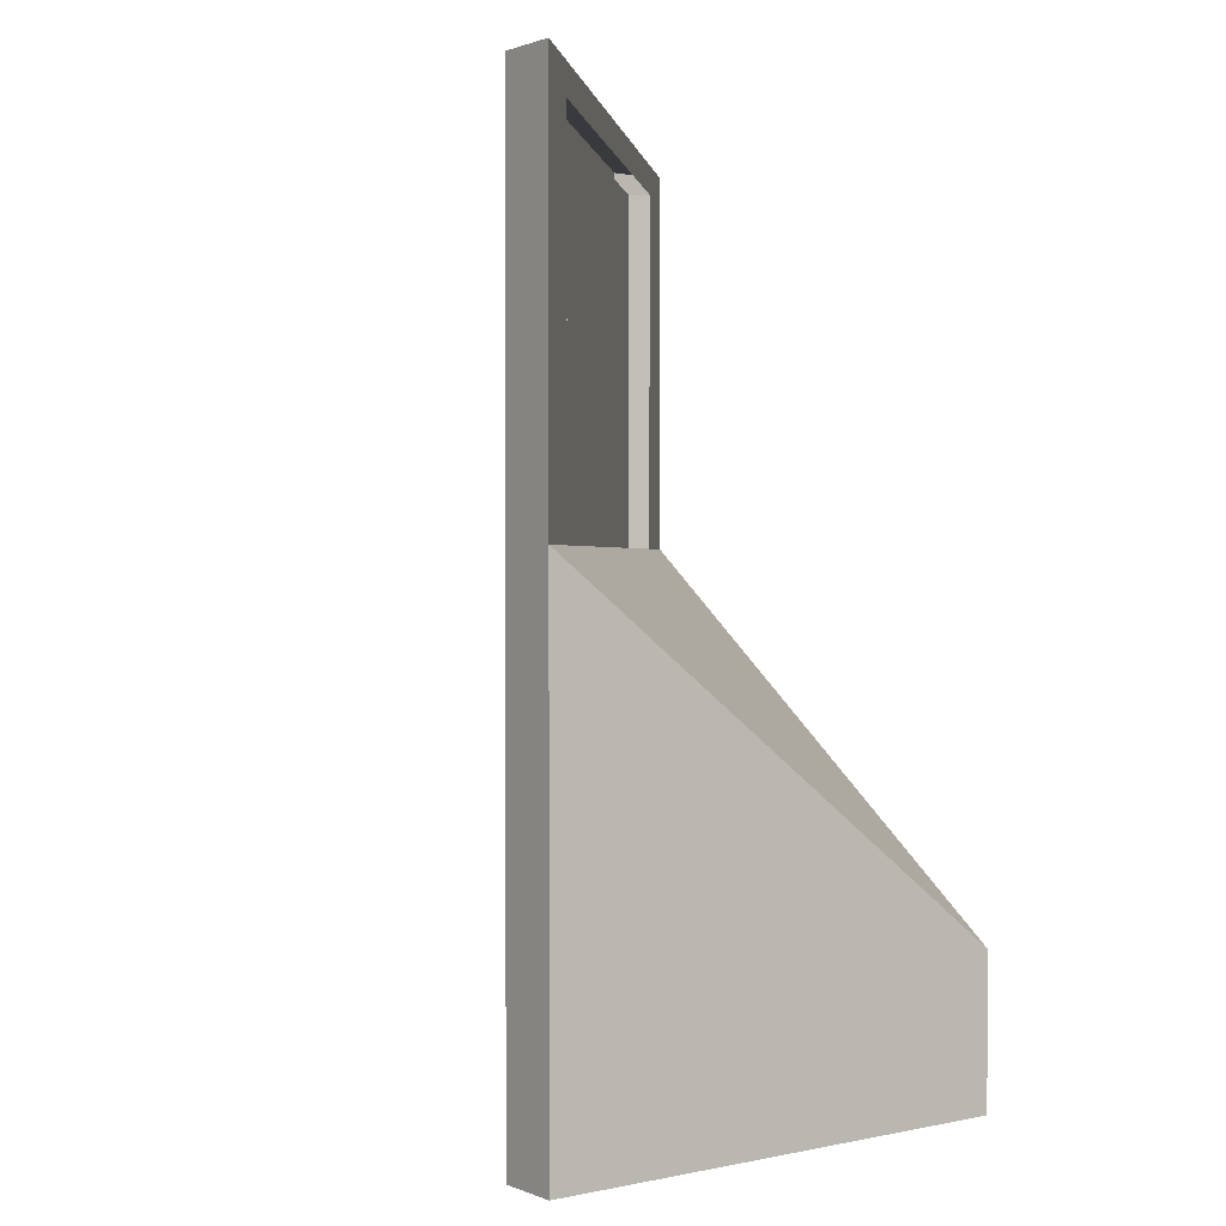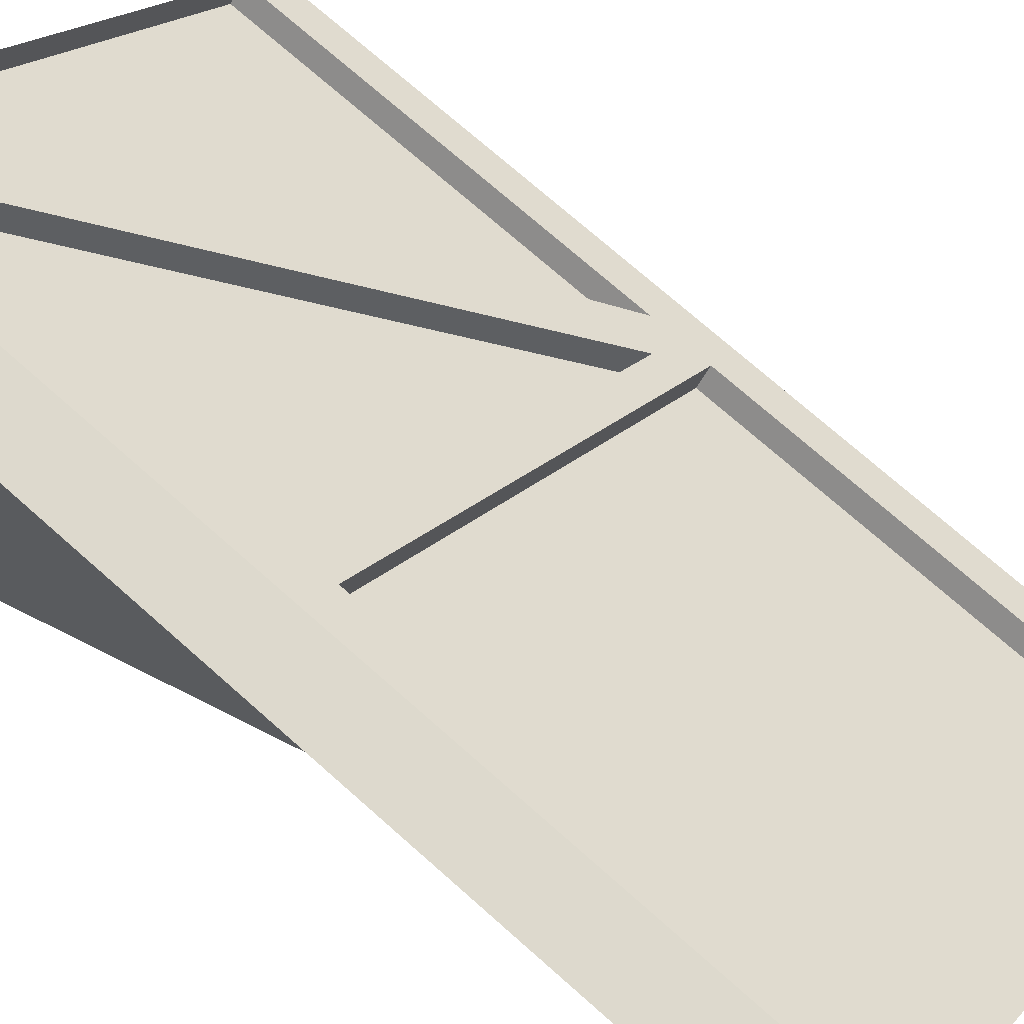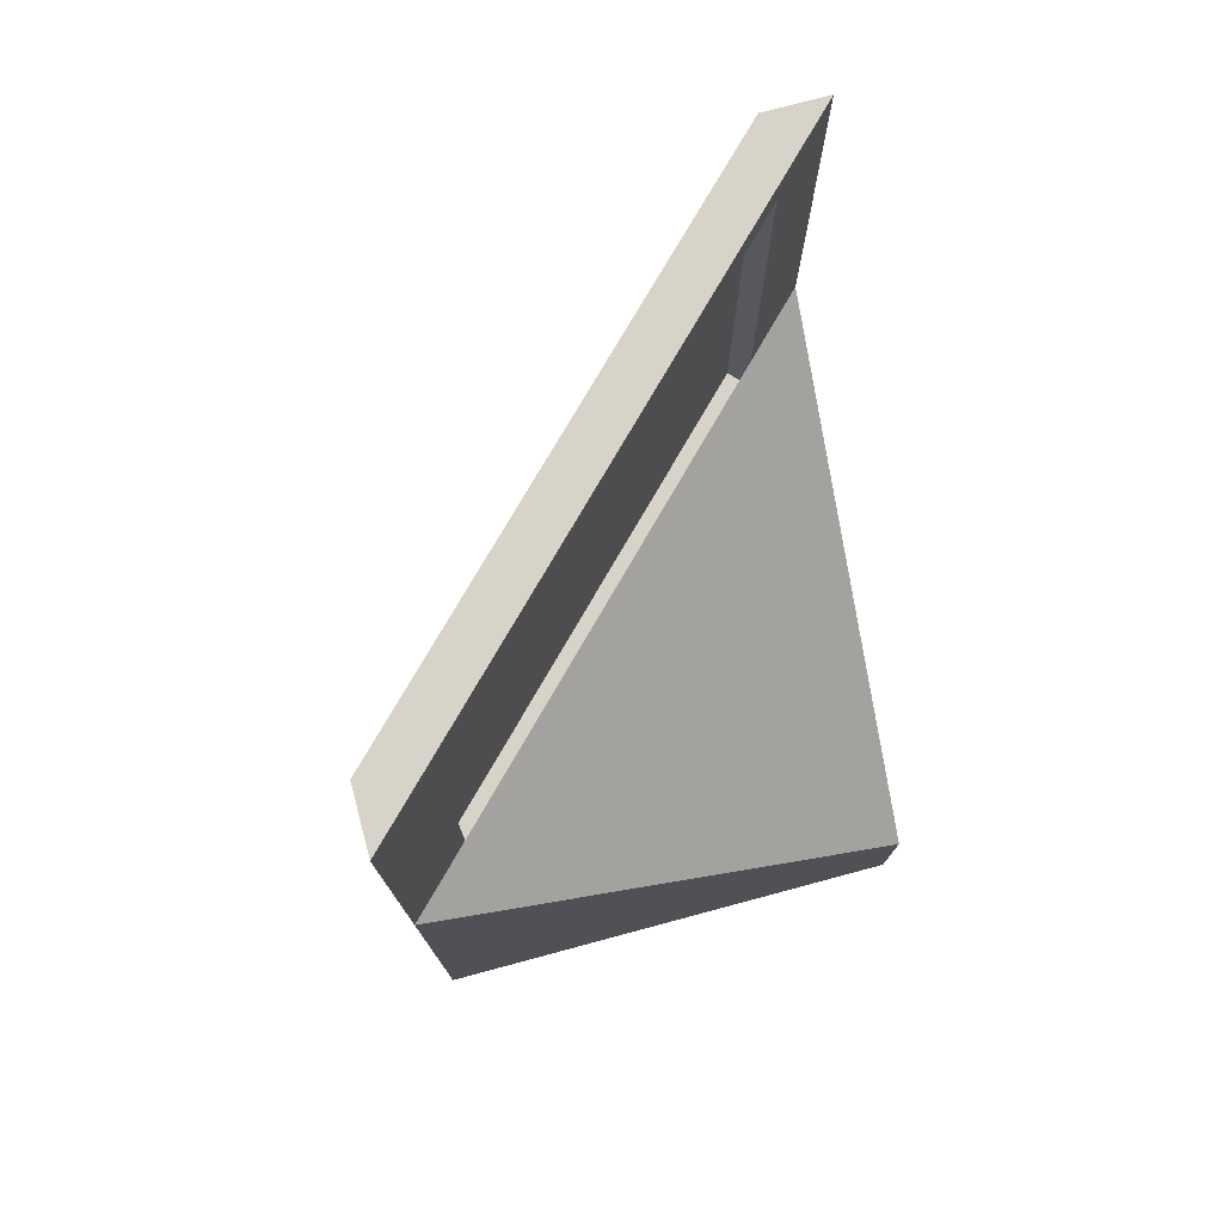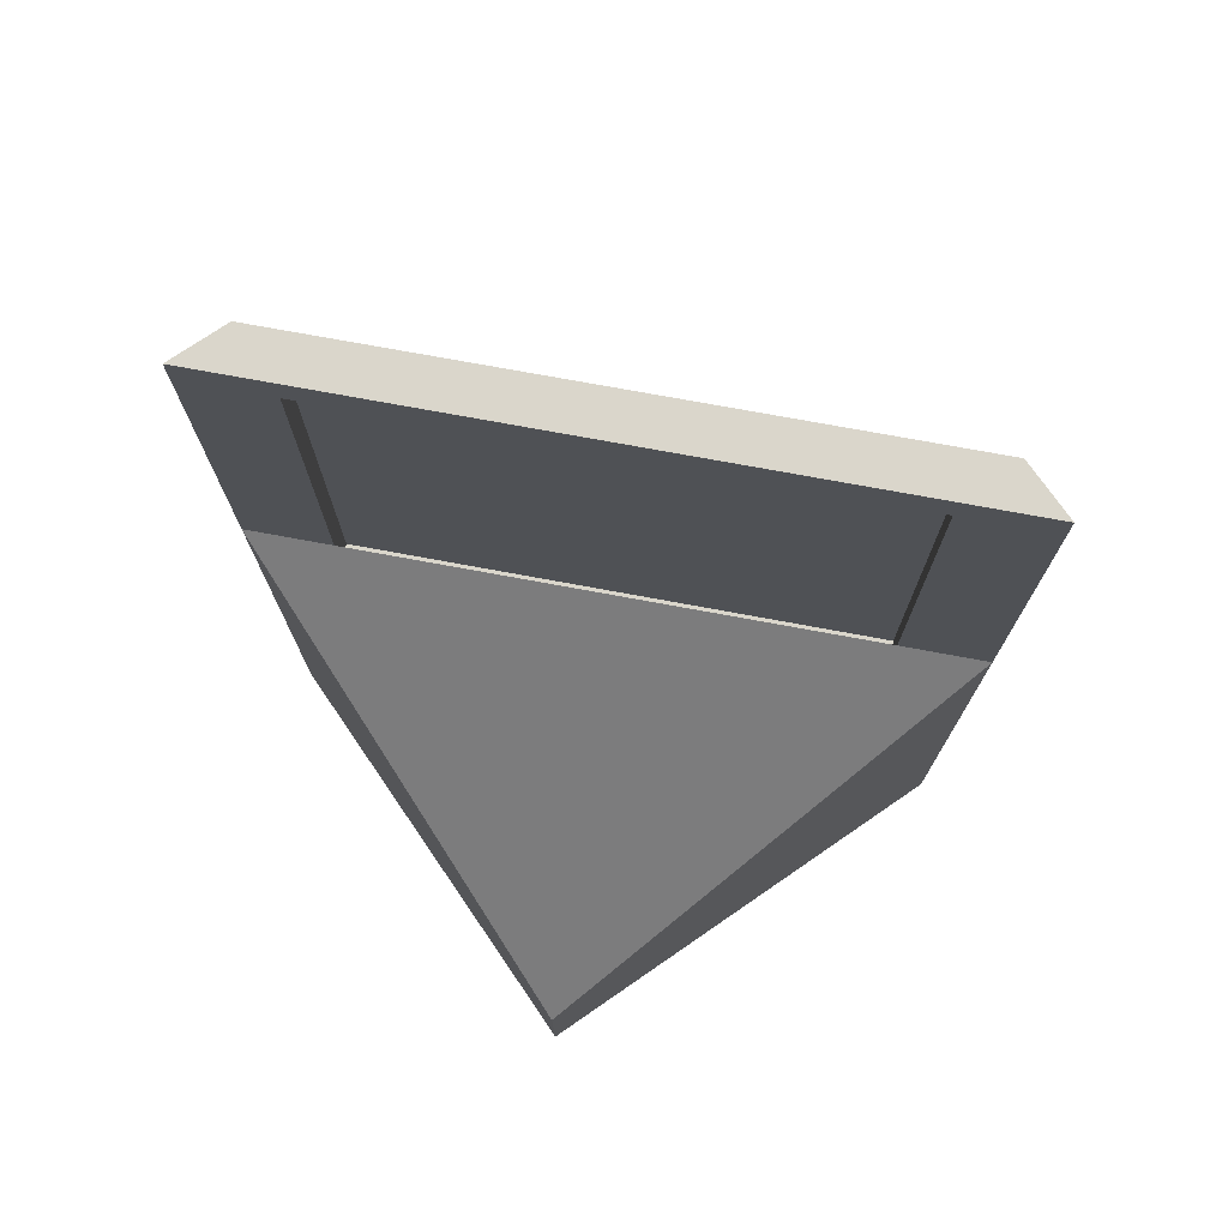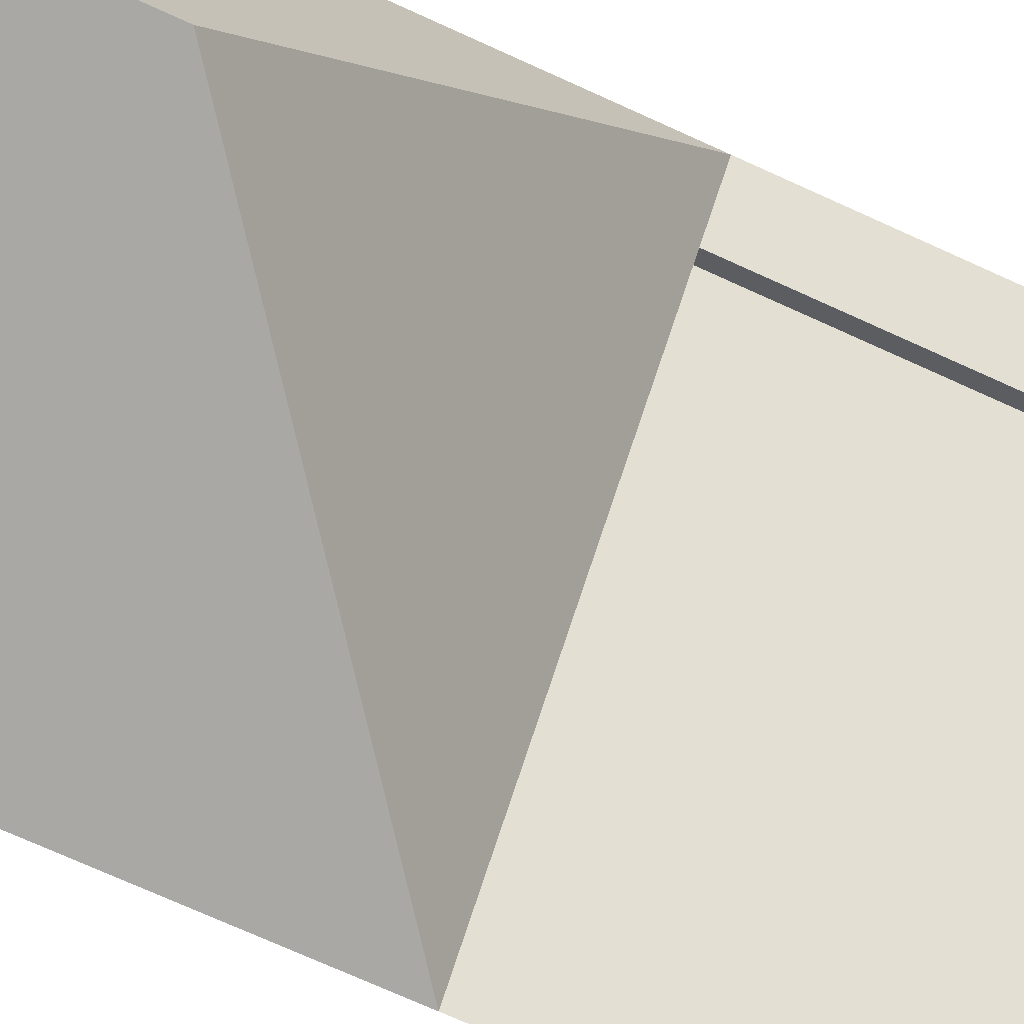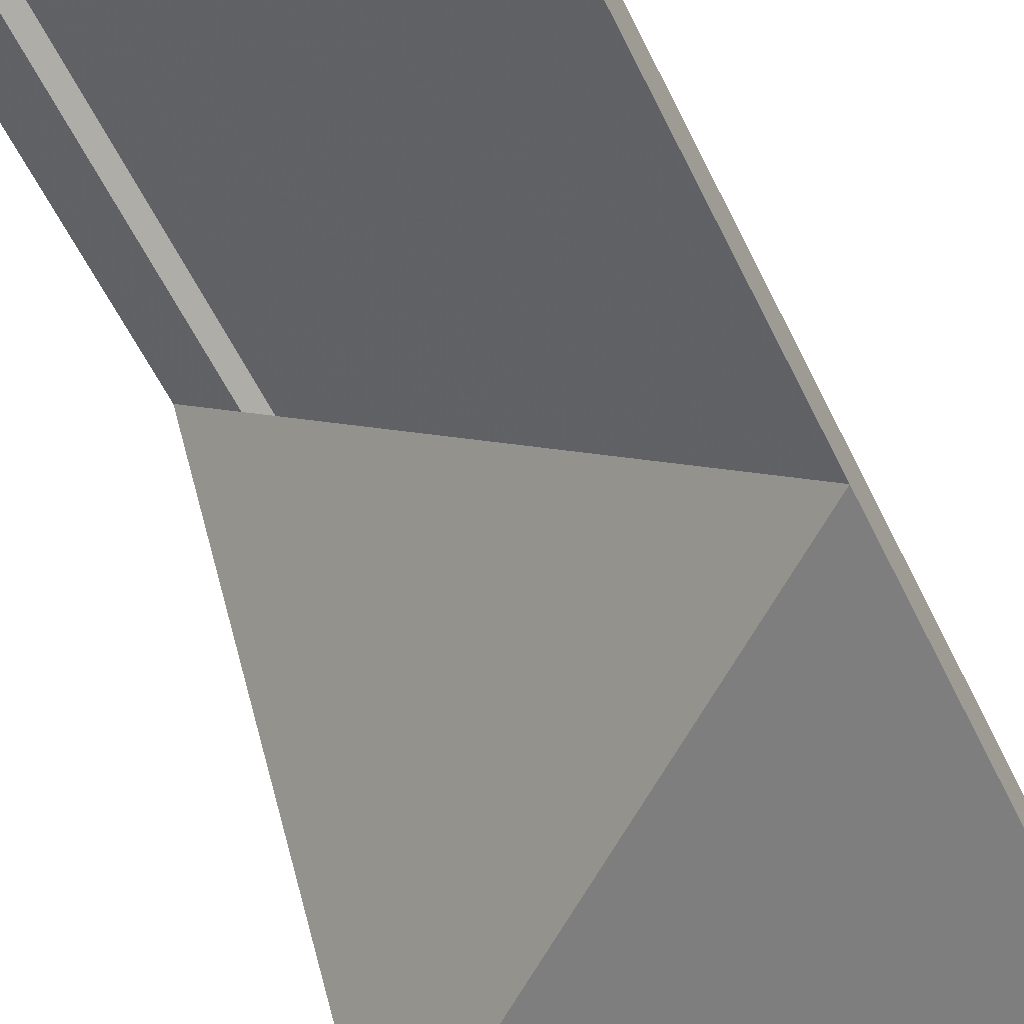
<metadata>
{"format":"obj","ext":"obj","renderer":"f3d","projection":"perspective","resolution":1024,"background":"white","views":[{"elev":1.2,"azim":53.4,"up":"+Y"},{"elev":72.0,"azim":131.7,"up":"+Z"},{"elev":75.9,"azim":75.0,"up":"+Y"},{"elev":73.8,"azim":145.5,"up":"+Y"},{"elev":-75.0,"azim":65.8,"up":"+Z"},{"elev":-59.5,"azim":-153.9,"up":"+Z"}]}
</metadata>
<code>
v -0.5 1.062 -0.5
v 0.5 0.3125 -0.5
v 0.5 1.062 0.5
v 0.5 1 0.5
v 0.5 0.25 -0.5
v 0.5 0.9375 0.5
v 0.5 0.1875 -0.5
v 0.5 0.125 -0.5
v 0.5 0.8125 0.5
v 0.5 0 0.5
v 0.5 0 -0.5
v -0.5 0 -0.5
v -0.5 0.8125 -0.5
v -0.5 0.9375 -0.5
v -0.5 1 -0.5
v -0.4062 0 -0.3438
v -0.4375 0 -0.3125
v -0.4375 0.8203 -0.3125
v -0.4062 0.8203 -0.3438
v -0.375 0 -0.375
v 0.2812 0 0.3438
v 0.25 0 0.375
v -0.375 0.8203 -0.375
v 0.375 0.875 0.375
v 0.3438 0.875 0.4062
v 0.3438 0.125 0.4062
v 0.375 0.125 0.375
v -0.375 0.875 -0.375
v -0.4062 0.875 -0.3438
v 0.3125 0.125 0.4375
v -0.4375 0.875 -0.3125
v 0.3125 0.875 0.4375
v -0.3438 0.875 -0.2812
v 0.3125 0 0.3125
v -0.4062 0.9375 -0.3438
v 0.3438 0.9375 0.4062
v 0.3125 0.9375 0.4375
v -0.4375 0.9375 -0.3125
v -0.4375 1.812 -0.3125
v -0.4062 1.812 -0.3438
v -0.375 0.9375 -0.375
v 0.3438 1.812 0.4062
v 0.3125 1.812 0.4375
v 0.375 0.9375 0.5
v -0.375 0.875 -0.25
v -0.5 0.9375 -0.375
v -0.5 1.875 -0.375
v 0.375 1.875 0.5
v 0.375 0 0.5
v 0.375 0.9375 0.375
v 0.375 1.812 0.375
v -0.375 1.812 -0.375
v -0.3125 0.875 -0.3125
v 0.5 1.875 0.5
v -0.5 1.875 -0.5
v -0.5 0 -0.375
v 0.5 -0.5 0.5
v 0.5 1.5 0.5
v 0.5 -0.5 -0.5
v 0.5 1.5 -0.5
v -0.5 -0.5 -0.5
v -0.5 1.062 -0.5
f 1 2 3
f 3 2 4
f 4 2 5
f 4 5 6
f 6 5 7
f 6 7 8
f 6 8 9
f 9 8 10
f 10 8 11
f 11 8 12
f 12 8 13
f 13 8 7
f 13 7 14
f 14 7 15
f 15 7 5
f 15 5 1
f 1 5 2
f 16 17 18
f 16 18 19
f 16 19 20
f 16 20 21
f 16 21 22
f 16 22 17
f 20 19 23
f 24 25 26
f 24 26 27
f 27 26 28
f 28 26 29
f 29 26 30
f 29 30 31
f 25 32 30
f 25 30 26
f 25 26 33
f 20 34 21
f 35 36 37
f 35 37 38
f 35 38 39
f 35 39 40
f 35 40 41
f 35 41 36
f 35 36 42
f 35 42 40
f 35 40 42
f 35 42 36
f 36 42 37
f 37 42 43
f 37 43 44
f 37 44 32
f 37 32 38
f 38 32 45
f 38 45 18
f 38 18 46
f 38 46 39
f 39 46 47
f 39 47 48
f 39 48 43
f 43 48 44
f 44 48 6
f 44 6 10
f 44 10 49
f 44 49 32
f 32 49 30
f 30 49 22
f 30 22 18
f 30 18 45
f 41 50 36
f 36 50 51
f 36 51 42
f 41 40 52
f 41 52 14
f 41 14 23
f 41 23 53
f 41 53 24
f 41 24 50
f 50 24 6
f 50 6 51
f 51 6 54
f 51 54 52
f 52 54 55
f 52 55 14
f 14 55 46
f 14 46 56
f 14 56 12
f 47 55 54
f 47 54 48
f 48 54 6
f 23 18 22
f 23 22 34
f 56 46 18
f 56 18 17
f 55 47 46
f 21 16 19

</code>
